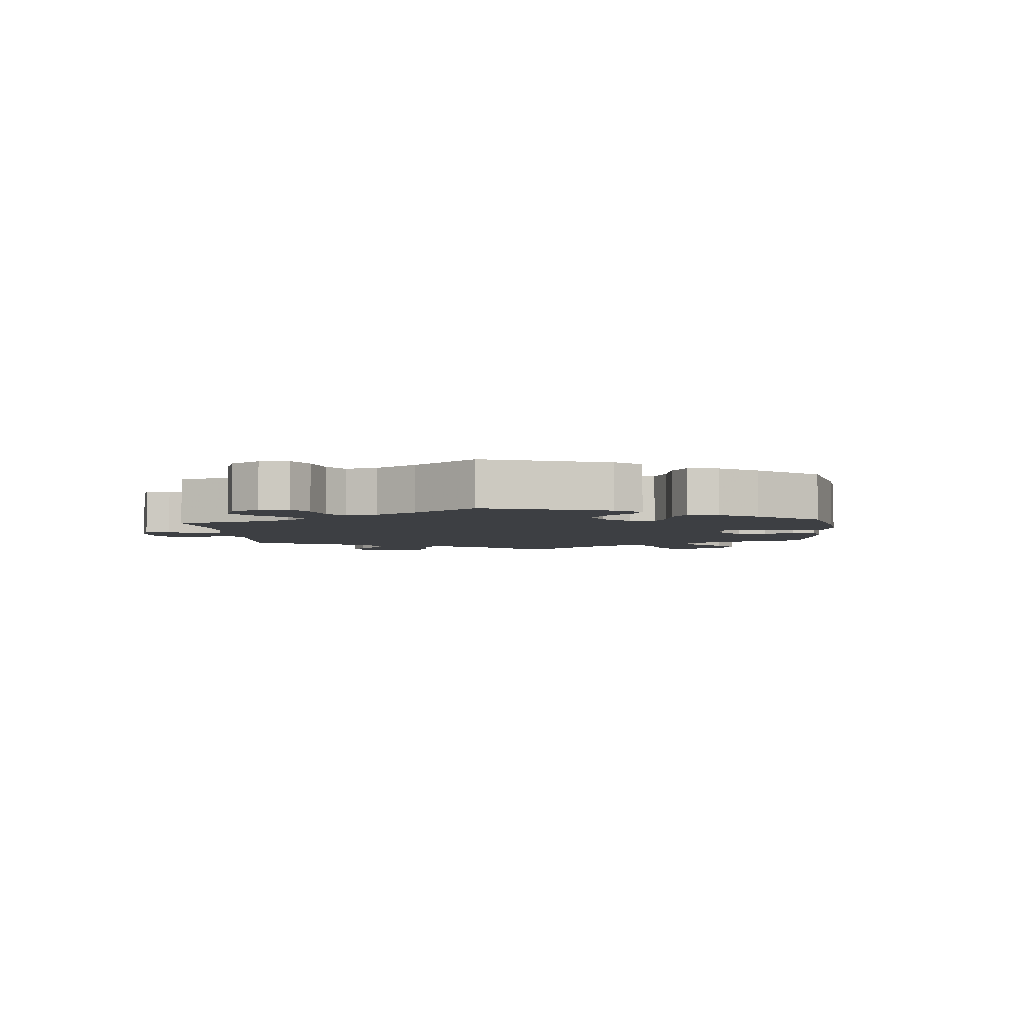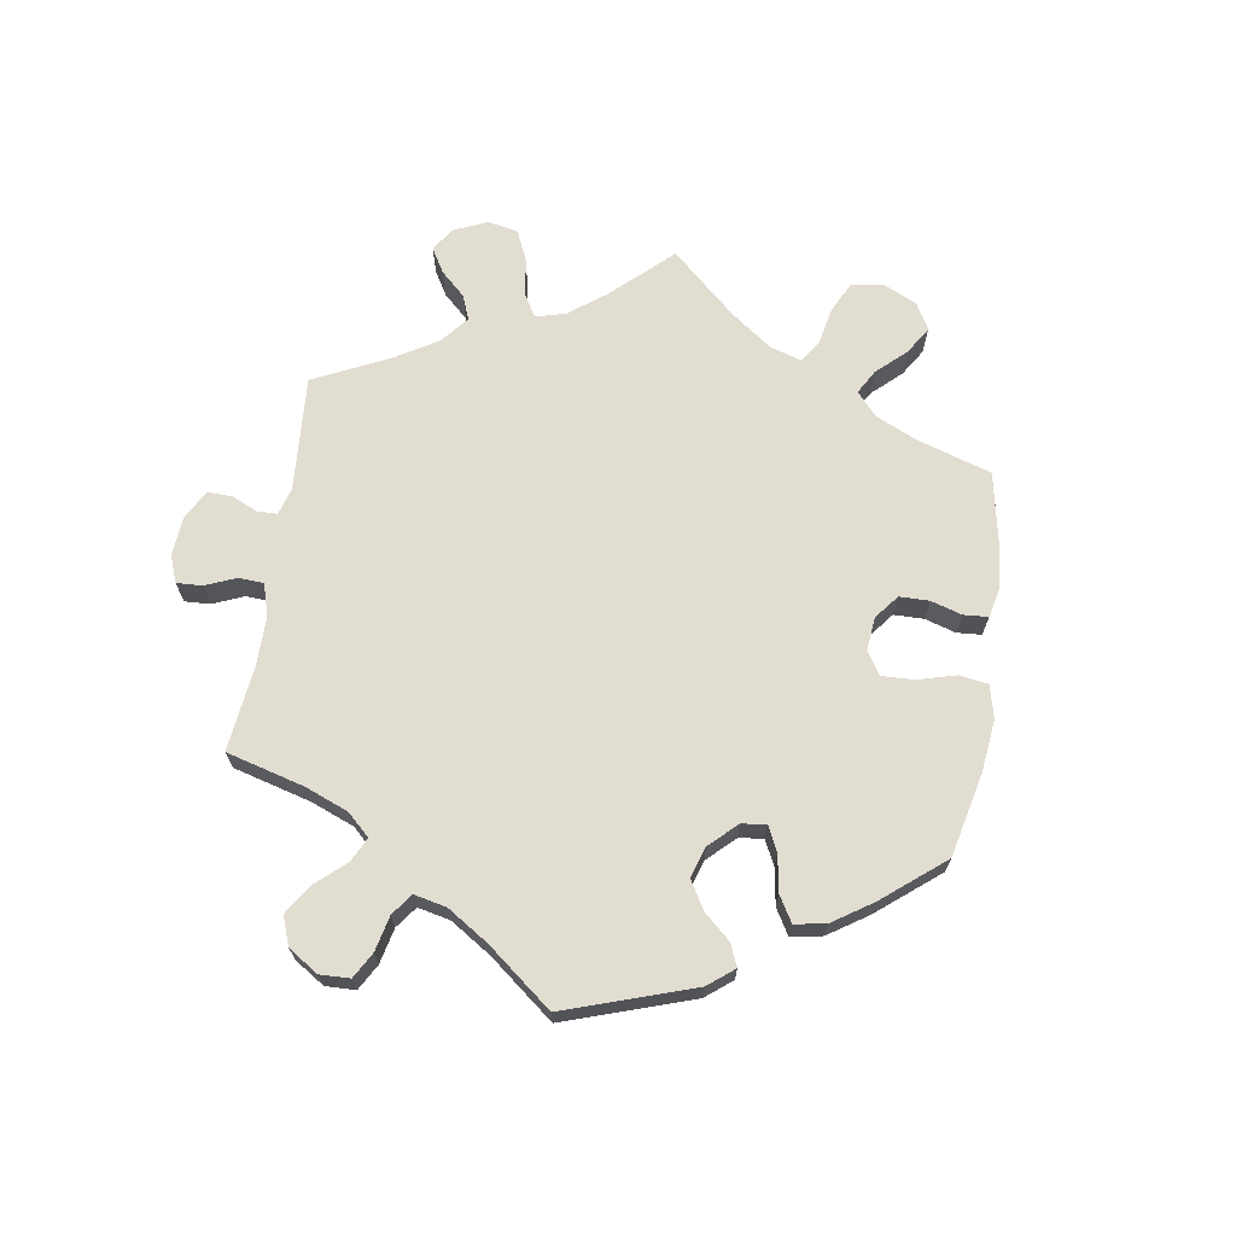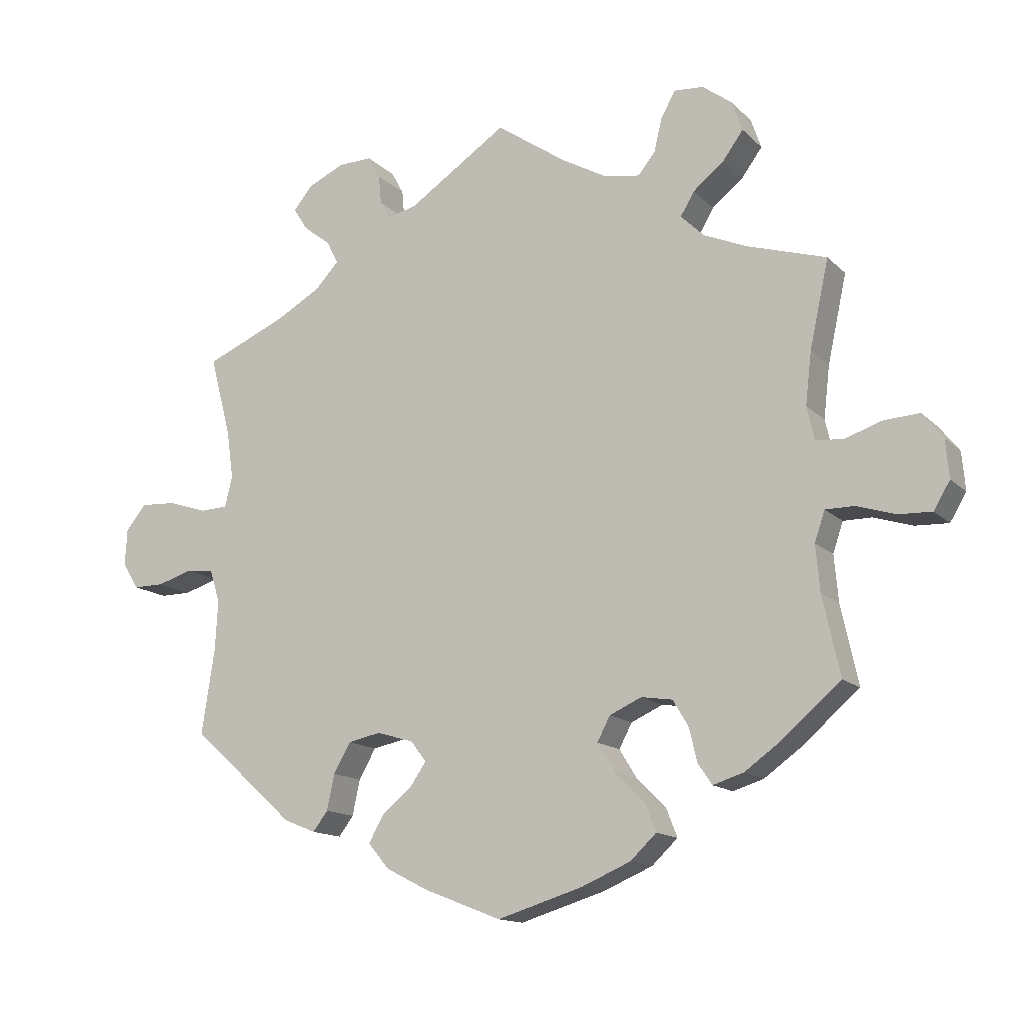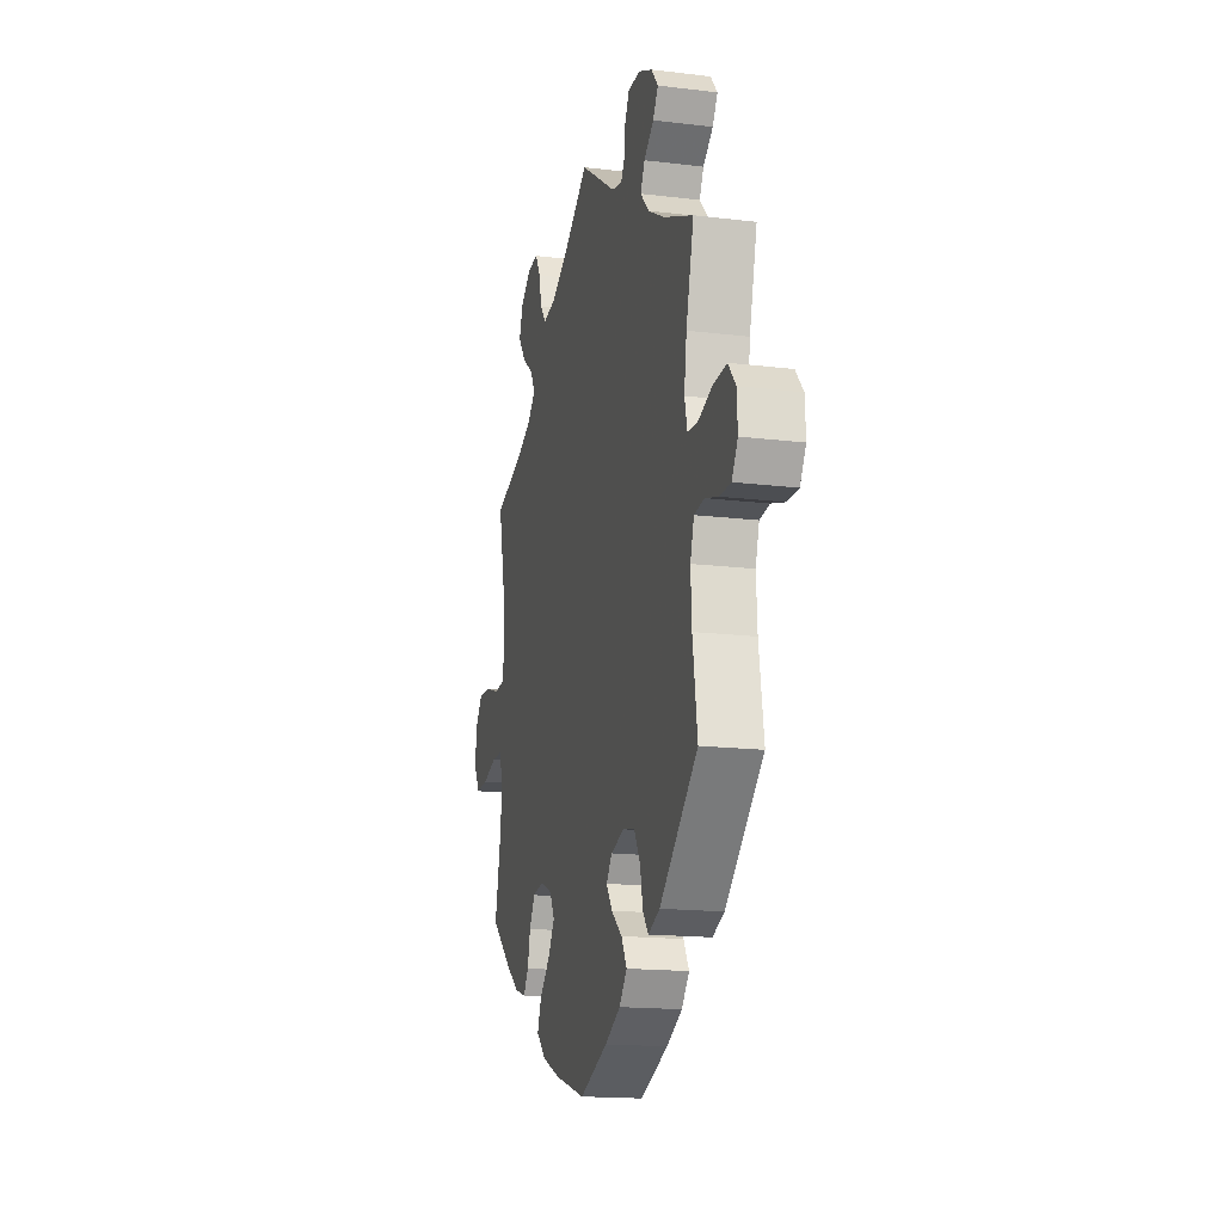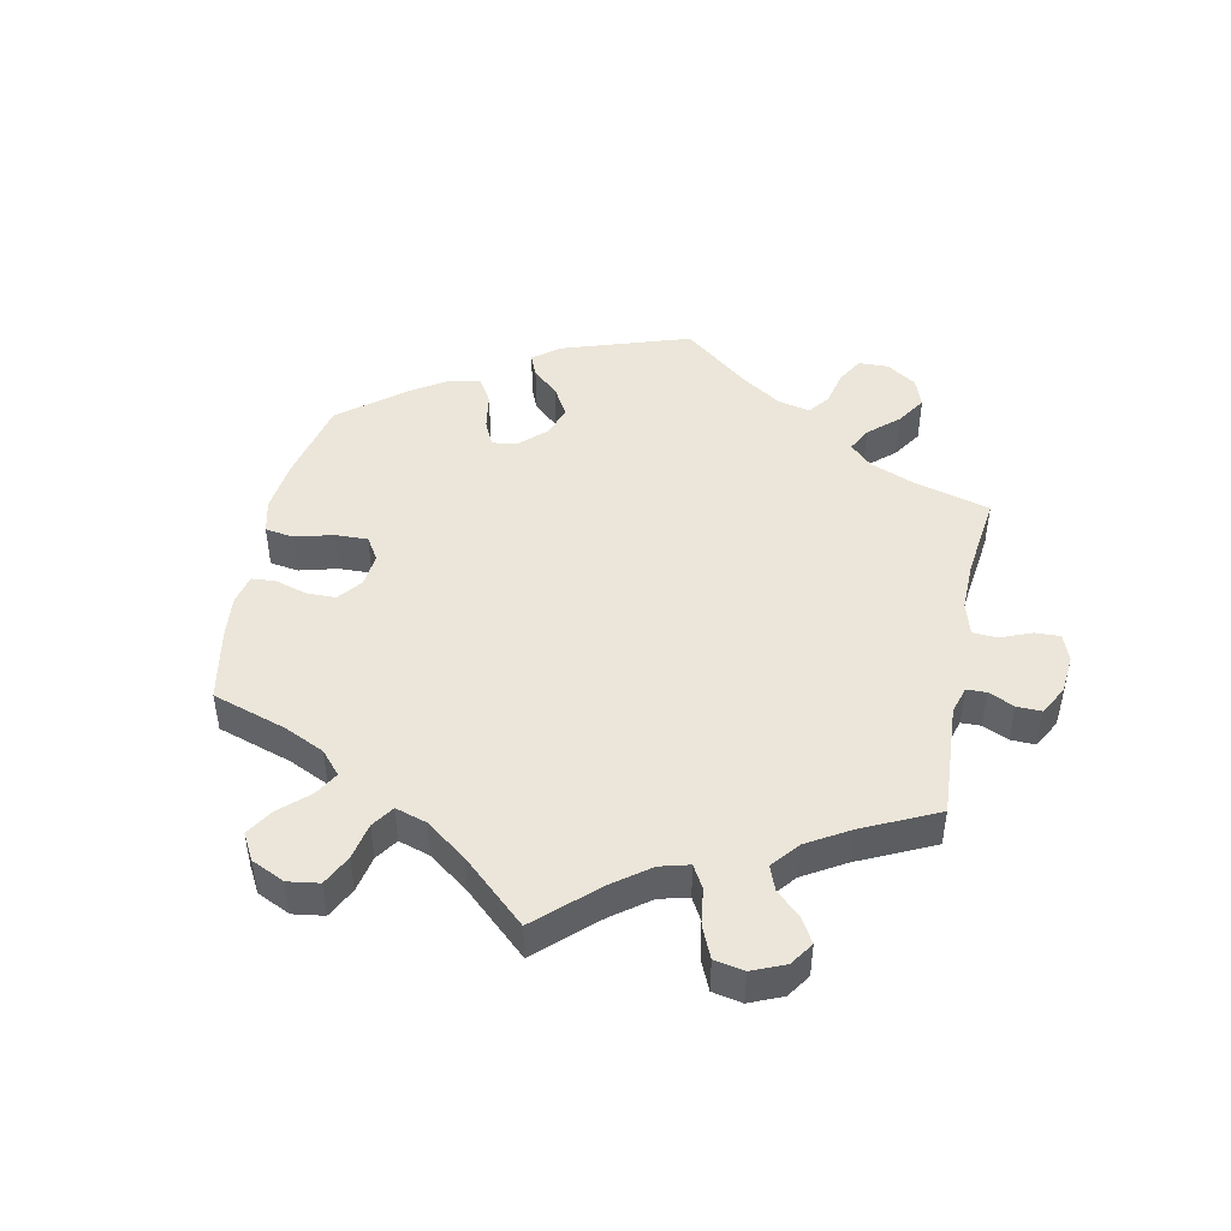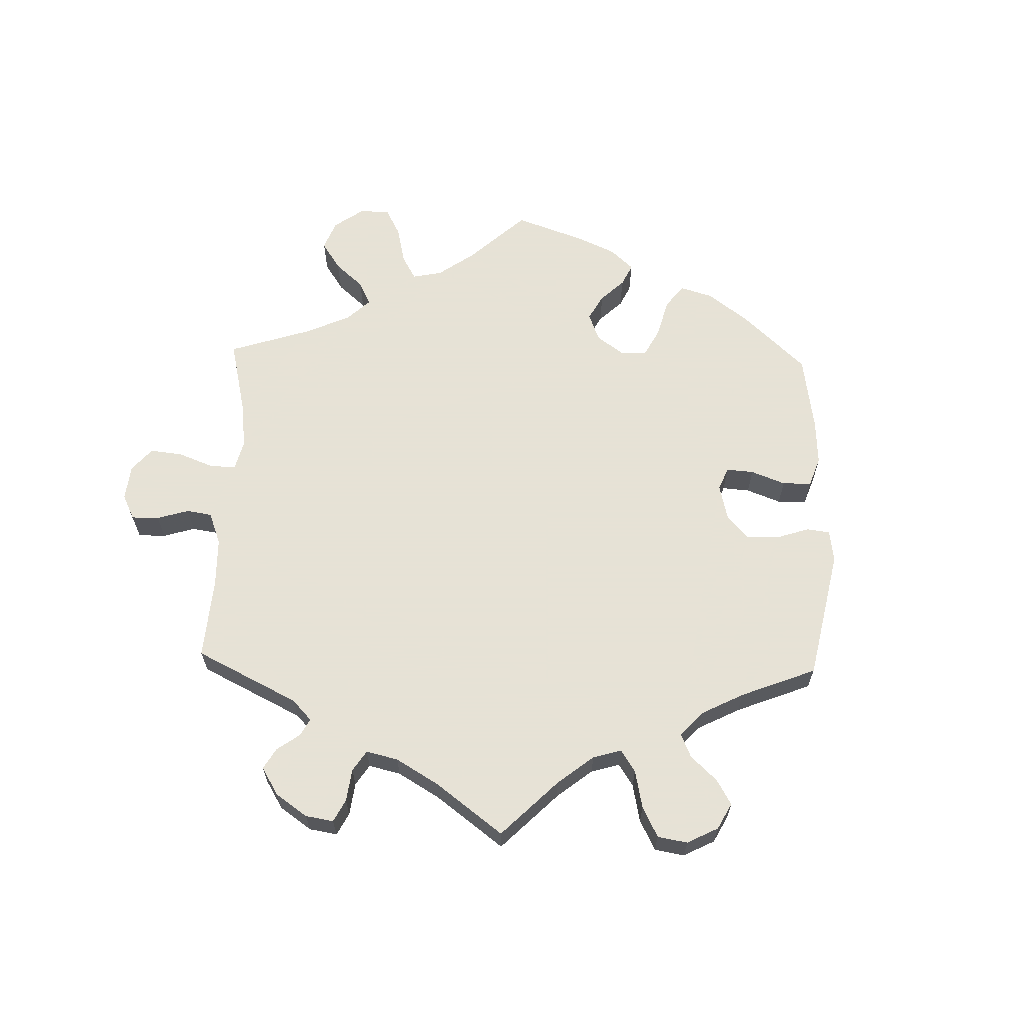
<metadata>
{"format":"obj","ext":"obj","renderer":"f3d","projection":"perspective","resolution":1024,"background":"white","views":[{"elev":-4.0,"azim":125.0,"up":"+Y"},{"elev":68.6,"azim":128.6,"up":"+Y"},{"elev":-14.1,"azim":-152.3,"up":"+Z"},{"elev":-16.6,"azim":76.1,"up":"+Z"},{"elev":46.8,"azim":-48.4,"up":"+Y"},{"elev":63.8,"azim":61.7,"up":"+Y"}]}
</metadata>
<code>
v 0.47 0.07 0.171
v 0.46 0.07 0.101
v 0.471 0.07 0.056
v 0.512 0.07 0.054
v 0.569 0.07 0.073
v 0.622 0.07 0.076
v 0.652 0.07 0.04
v 0.655 0.07 -0.014
v 0.631 0.07 -0.053
v 0.586 0.07 -0.053
v 0.533 0.07 -0.037
v 0.493 0.07 -0.042
v 0.478 0.07 -0.09
v 0.482 0.07 -0.164
v 0.501 0.07 -0.288
v 0.348 0.07 -0.425
v 0.301 0.07 -0.444
v 0.279 0.07 -0.415
v 0.268 0.07 -0.363
v 0.243 0.07 -0.319
v 0.195 0.07 -0.309
v 0.141 0.07 -0.325
v 0.118 0.07 -0.355
v 0.142 0.07 -0.39
v 0.186 0.07 -0.426
v 0.208 0.07 -0.465
v 0.177 0.07 -0.502
v 0.114 0.07 -0.534
v 0.001 0.07 -0.578
v -0.124 0.07 -0.54
v -0.197 0.07 -0.509
v -0.235 0.07 -0.473
v -0.219 0.07 -0.432
v -0.176 0.07 -0.389
v -0.15 0.07 -0.347
v -0.169 0.07 -0.311
v -0.216 0.07 -0.29
v -0.262 0.07 -0.297
v -0.285 0.07 -0.336
v -0.296 0.07 -0.384
v -0.317 0.07 -0.415
v -0.362 0.07 -0.401
v -0.415 0.07 -0.363
v -0.501 0.07 -0.289
v -0.476 0.07 -0.173
v -0.47 0.07 -0.105
v -0.485 0.07 -0.061
v -0.527 0.07 -0.061
v -0.584 0.07 -0.079
v -0.633 0.07 -0.081
v -0.657 0.07 -0.041
v -0.652 0.07 0.015
v -0.622 0.07 0.053
v -0.57 0.07 0.05
v -0.516 0.07 0.032
v -0.475 0.07 0.035
v -0.464 0.07 0.084
v -0.473 0.07 0.161
v -0.501 0.07 0.289
v -0.385 0.07 0.325
v -0.32 0.07 0.353
v -0.287 0.07 0.386
v -0.307 0.07 0.42
v -0.353 0.07 0.457
v -0.383 0.07 0.498
v -0.368 0.07 0.542
v -0.324 0.07 0.575
v -0.281 0.07 0.578
v -0.26 0.07 0.541
v -0.248 0.07 0.491
v -0.223 0.07 0.46
v -0.17 0.07 0.469
v -0.104 0.07 0.506
v 0 0.07 0.578
v 0.146 0.07 0.481
v 0.188 0.07 0.471
v 0.204 0.07 0.497
v 0.208 0.07 0.54
v 0.226 0.07 0.573
v 0.276 0.07 0.572
v 0.33 0.07 0.547
v 0.358 0.07 0.513
v 0.337 0.07 0.48
v 0.297 0.07 0.449
v 0.28 0.07 0.415
v 0.315 0.07 0.378
v 0.381 0.07 0.341
v 0.501 0.07 0.29
v 0.47 0 0.171
v 0.46 0 0.101
v 0.471 0 0.056
v 0.512 0 0.054
v 0.569 0 0.073
v 0.622 0 0.076
v 0.652 0 0.04
v 0.655 0 -0.014
v 0.631 0 -0.053
v 0.586 0 -0.053
v 0.533 0 -0.037
v 0.493 0 -0.042
v 0.478 0 -0.09
v 0.482 0 -0.164
v 0.501 0 -0.288
v 0.348 0 -0.425
v 0.301 0 -0.444
v 0.279 0 -0.415
v 0.268 0 -0.363
v 0.243 0 -0.319
v 0.195 0 -0.309
v 0.141 0 -0.325
v 0.118 0 -0.355
v 0.142 0 -0.39
v 0.186 0 -0.426
v 0.208 0 -0.465
v 0.177 0 -0.502
v 0.114 0 -0.534
v 0.001 0 -0.578
v -0.124 0 -0.54
v -0.197 0 -0.509
v -0.235 0 -0.473
v -0.219 0 -0.432
v -0.176 0 -0.389
v -0.15 0 -0.347
v -0.169 0 -0.311
v -0.216 0 -0.29
v -0.262 0 -0.297
v -0.285 0 -0.336
v -0.296 0 -0.384
v -0.317 0 -0.415
v -0.362 0 -0.401
v -0.415 0 -0.363
v -0.501 0 -0.289
v -0.476 0 -0.173
v -0.47 0 -0.105
v -0.485 0 -0.061
v -0.527 0 -0.061
v -0.584 0 -0.079
v -0.633 0 -0.081
v -0.657 0 -0.041
v -0.652 0 0.015
v -0.622 0 0.053
v -0.57 0 0.05
v -0.516 0 0.032
v -0.475 0 0.035
v -0.464 0 0.084
v -0.473 0 0.161
v -0.501 0 0.289
v -0.385 0 0.325
v -0.32 0 0.353
v -0.287 0 0.386
v -0.307 0 0.42
v -0.353 0 0.457
v -0.383 0 0.498
v -0.368 0 0.542
v -0.324 0 0.575
v -0.281 0 0.578
v -0.26 0 0.541
v -0.248 0 0.491
v -0.223 0 0.46
v -0.17 0 0.469
v -0.104 0 0.506
v 0 0 0.578
v 0.146 0 0.481
v 0.188 0 0.471
v 0.204 0 0.497
v 0.208 0 0.54
v 0.226 0 0.573
v 0.276 0 0.572
v 0.33 0 0.547
v 0.358 0 0.513
v 0.337 0 0.48
v 0.297 0 0.449
v 0.28 0 0.415
v 0.315 0 0.378
v 0.381 0 0.341
v 0.501 0 0.29
f 87 88 1
f 86 87 1 2
f 85 86 2 3
f 81 82 83 84
f 81 84 85
f 80 81 85
f 77 78 79 80
f 76 77 80 85
f 75 76 85 3
f 73 74 75 3
f 67 68 69 70
f 67 70 71
f 66 67 71
f 63 64 65 66
f 62 63 66 71
f 58 59 60
f 57 58 60 61
f 56 57 61 62
f 52 53 54 55
f 52 55 56
f 51 52 56
f 48 49 50 51
f 47 48 51 56
f 46 47 56 62
f 42 43 44 45
f 39 40 41 42
f 38 39 42 45
f 37 38 45 46
f 31 32 33 34
f 31 34 35
f 30 31 35
f 29 30 35
f 28 29 35 36
f 24 25 26 27
f 23 24 27 28
f 16 17 18 19
f 14 15 16 19
f 13 14 19 20
f 12 13 20 21
f 8 9 10 11
f 8 11 12
f 7 8 12
f 4 5 6 7
f 3 4 7 12
f 72 73 3 12
f 36 37 46 62
f 23 28 36 62
f 22 23 62 71
f 22 71 72
f 12 21 22 72
f 89 176 175
f 90 89 175 174
f 91 90 174 173
f 172 171 170 169
f 173 172 169
f 173 169 168
f 168 167 166 165
f 173 168 165 164
f 91 173 164 163
f 91 163 162 161
f 158 157 156 155
f 159 158 155
f 159 155 154
f 154 153 152 151
f 159 154 151 150
f 148 147 146
f 149 148 146 145
f 150 149 145 144
f 143 142 141 140
f 144 143 140
f 144 140 139
f 139 138 137 136
f 144 139 136 135
f 150 144 135 134
f 133 132 131 130
f 130 129 128 127
f 133 130 127 126
f 134 133 126 125
f 122 121 120 119
f 123 122 119
f 123 119 118
f 123 118 117
f 124 123 117 116
f 115 114 113 112
f 116 115 112 111
f 107 106 105 104
f 107 104 103 102
f 108 107 102 101
f 109 108 101 100
f 99 98 97 96
f 100 99 96
f 100 96 95
f 95 94 93 92
f 100 95 92 91
f 100 91 161 160
f 150 134 125 124
f 150 124 116 111
f 159 150 111 110
f 160 159 110
f 160 110 109 100
f 1 89 90 2
f 2 90 91 3
f 3 91 92 4
f 4 92 93 5
f 5 93 94 6
f 6 94 95 7
f 7 95 96 8
f 8 96 97 9
f 9 97 98 10
f 10 98 99 11
f 11 99 100 12
f 12 100 101 13
f 13 101 102 14
f 14 102 103 15
f 15 103 104 16
f 16 104 105 17
f 17 105 106 18
f 18 106 107 19
f 19 107 108 20
f 20 108 109 21
f 21 109 110 22
f 22 110 111 23
f 23 111 112 24
f 24 112 113 25
f 25 113 114 26
f 26 114 115 27
f 27 115 116 28
f 28 116 117 29
f 29 117 118 30
f 30 118 119 31
f 31 119 120 32
f 32 120 121 33
f 33 121 122 34
f 34 122 123 35
f 35 123 124 36
f 36 124 125 37
f 37 125 126 38
f 38 126 127 39
f 39 127 128 40
f 40 128 129 41
f 41 129 130 42
f 42 130 131 43
f 43 131 132 44
f 44 132 133 45
f 45 133 134 46
f 46 134 135 47
f 47 135 136 48
f 48 136 137 49
f 49 137 138 50
f 50 138 139 51
f 51 139 140 52
f 52 140 141 53
f 53 141 142 54
f 54 142 143 55
f 55 143 144 56
f 56 144 145 57
f 57 145 146 58
f 58 146 147 59
f 59 147 148 60
f 60 148 149 61
f 61 149 150 62
f 62 150 151 63
f 63 151 152 64
f 64 152 153 65
f 65 153 154 66
f 66 154 155 67
f 67 155 156 68
f 68 156 157 69
f 69 157 158 70
f 70 158 159 71
f 71 159 160 72
f 72 160 161 73
f 73 161 162 74
f 74 162 163 75
f 75 163 164 76
f 76 164 165 77
f 77 165 166 78
f 78 166 167 79
f 79 167 168 80
f 80 168 169 81
f 81 169 170 82
f 82 170 171 83
f 83 171 172 84
f 84 172 173 85
f 85 173 174 86
f 86 174 175 87
f 87 175 176 88
f 88 176 89 1

</code>
